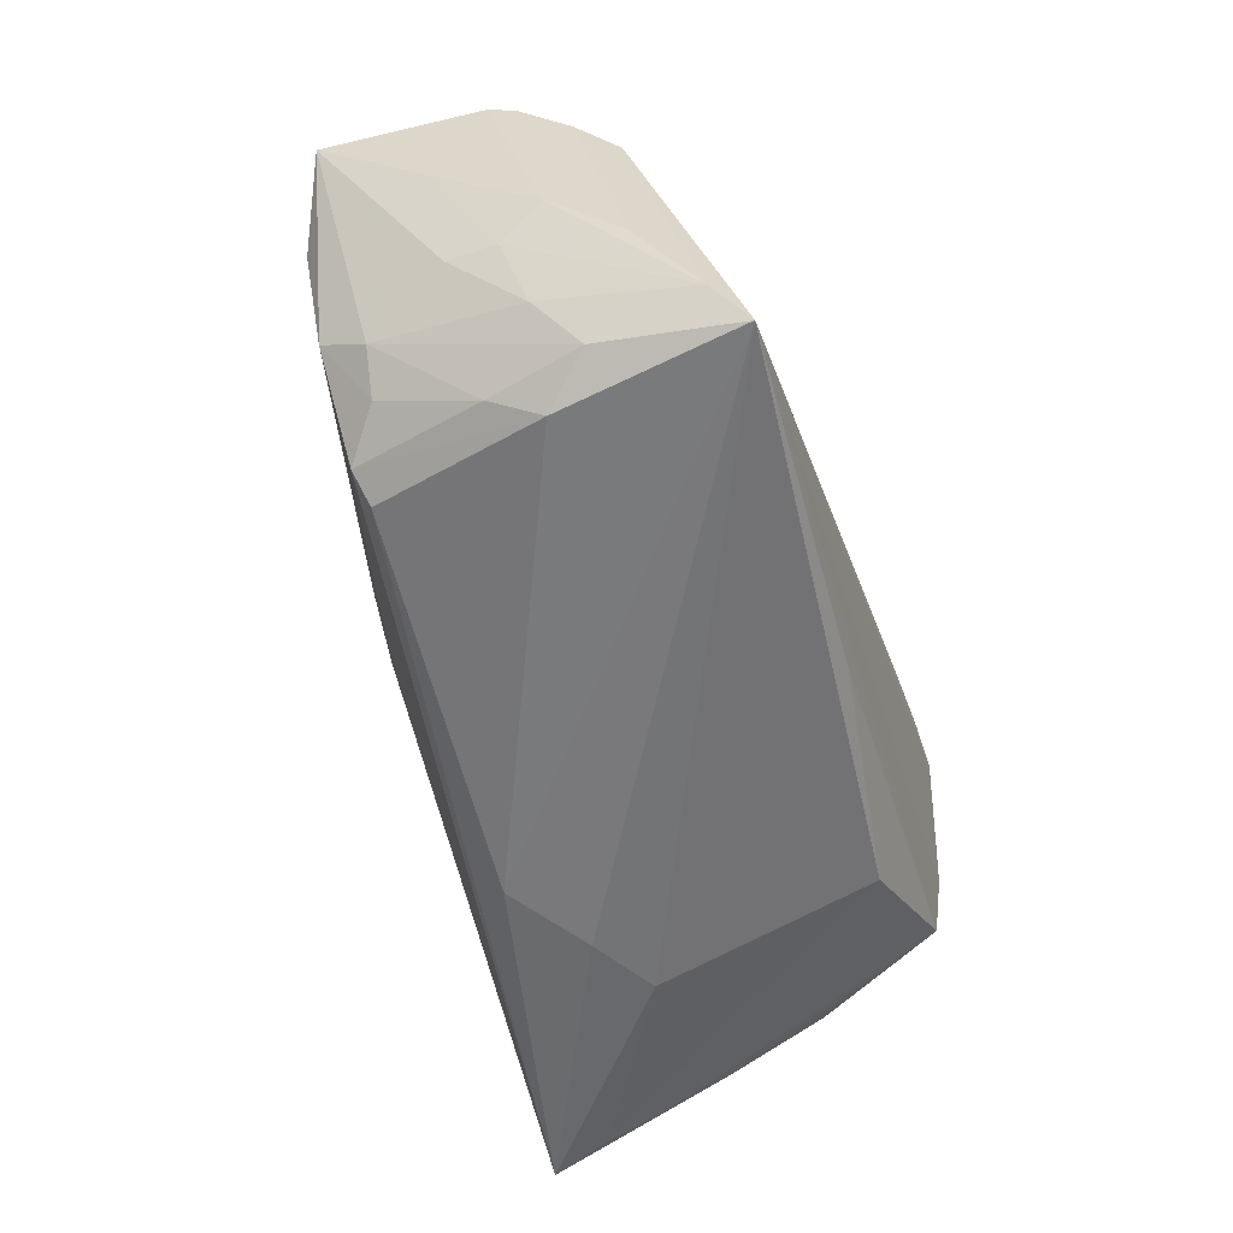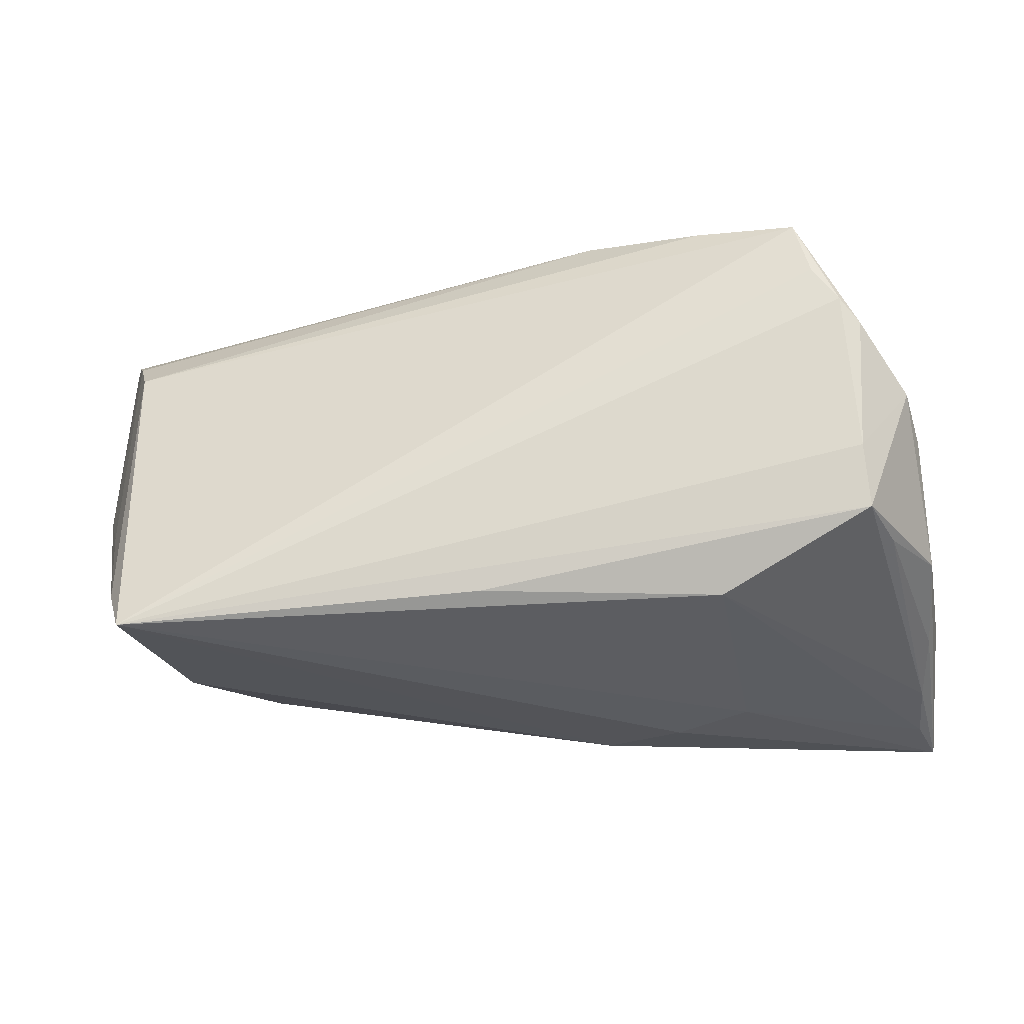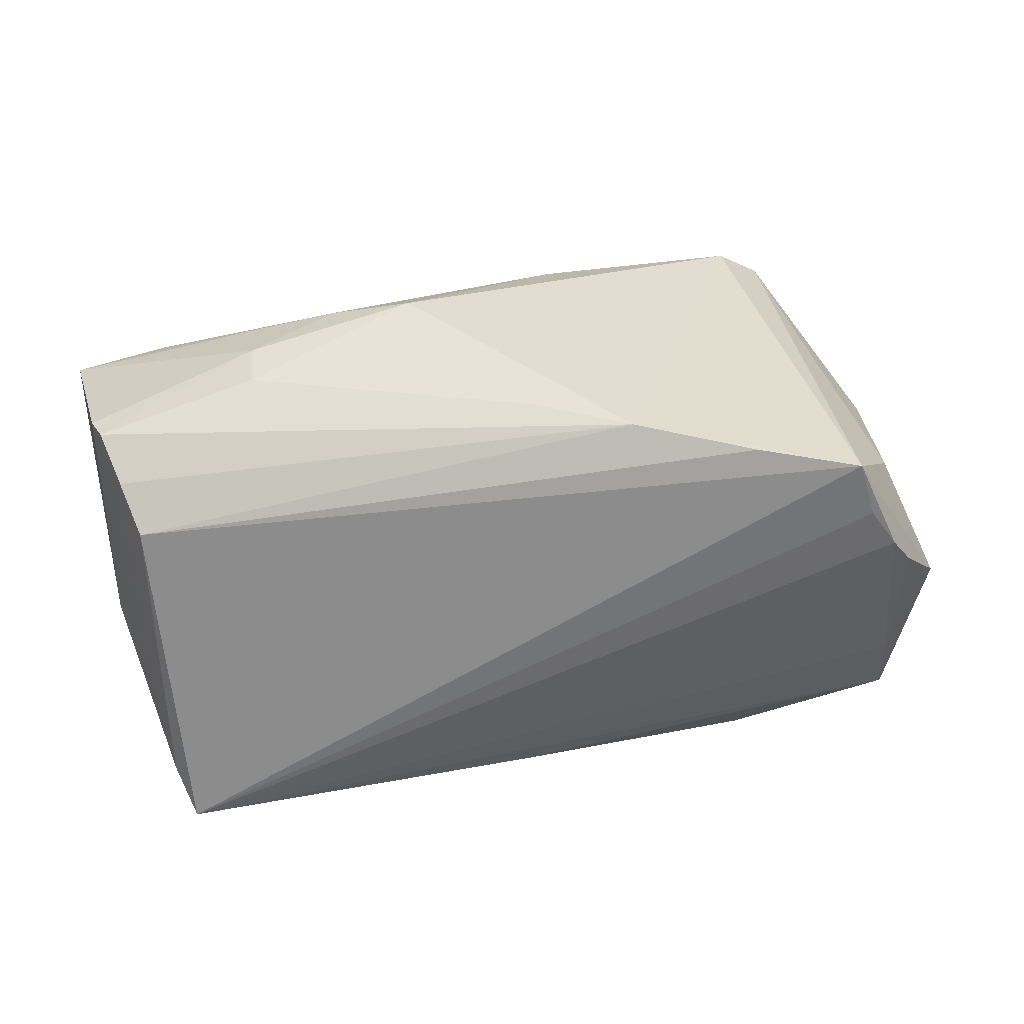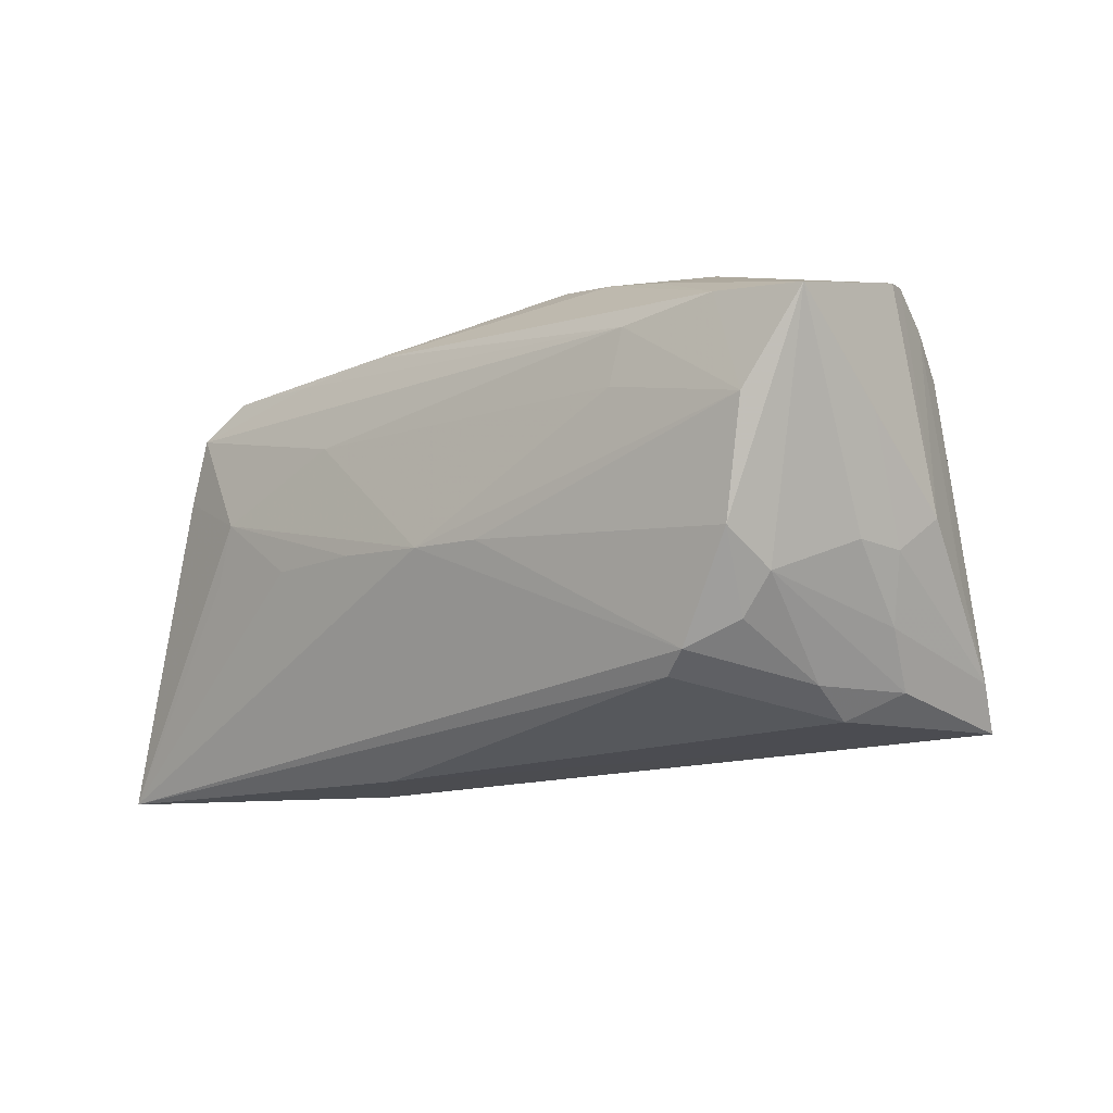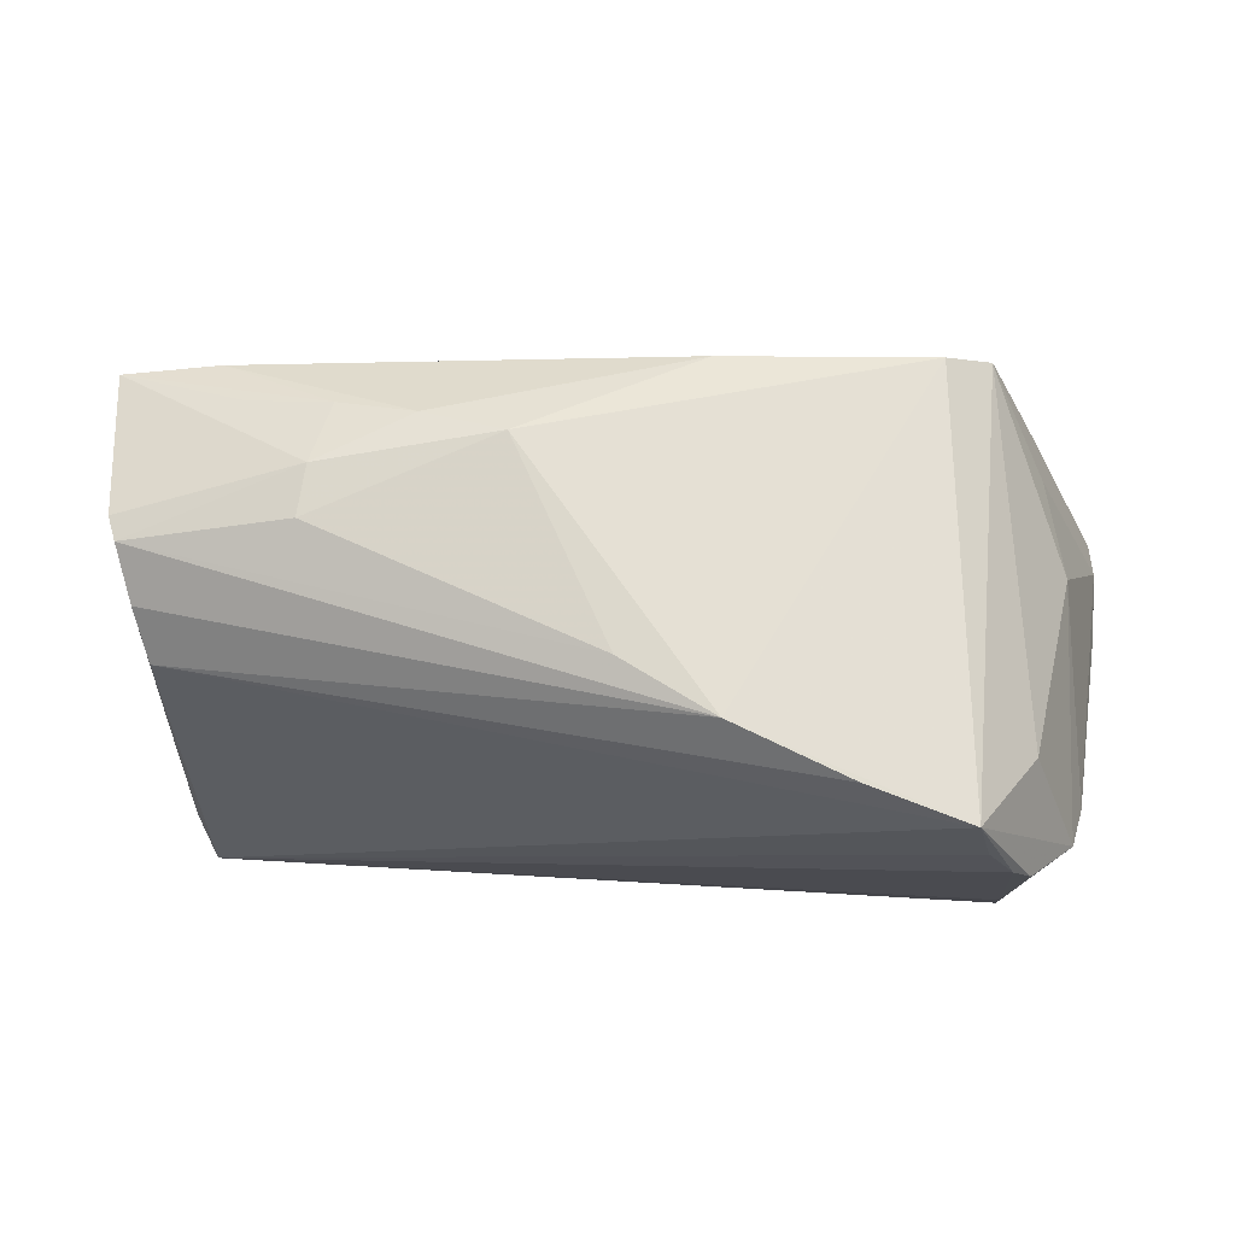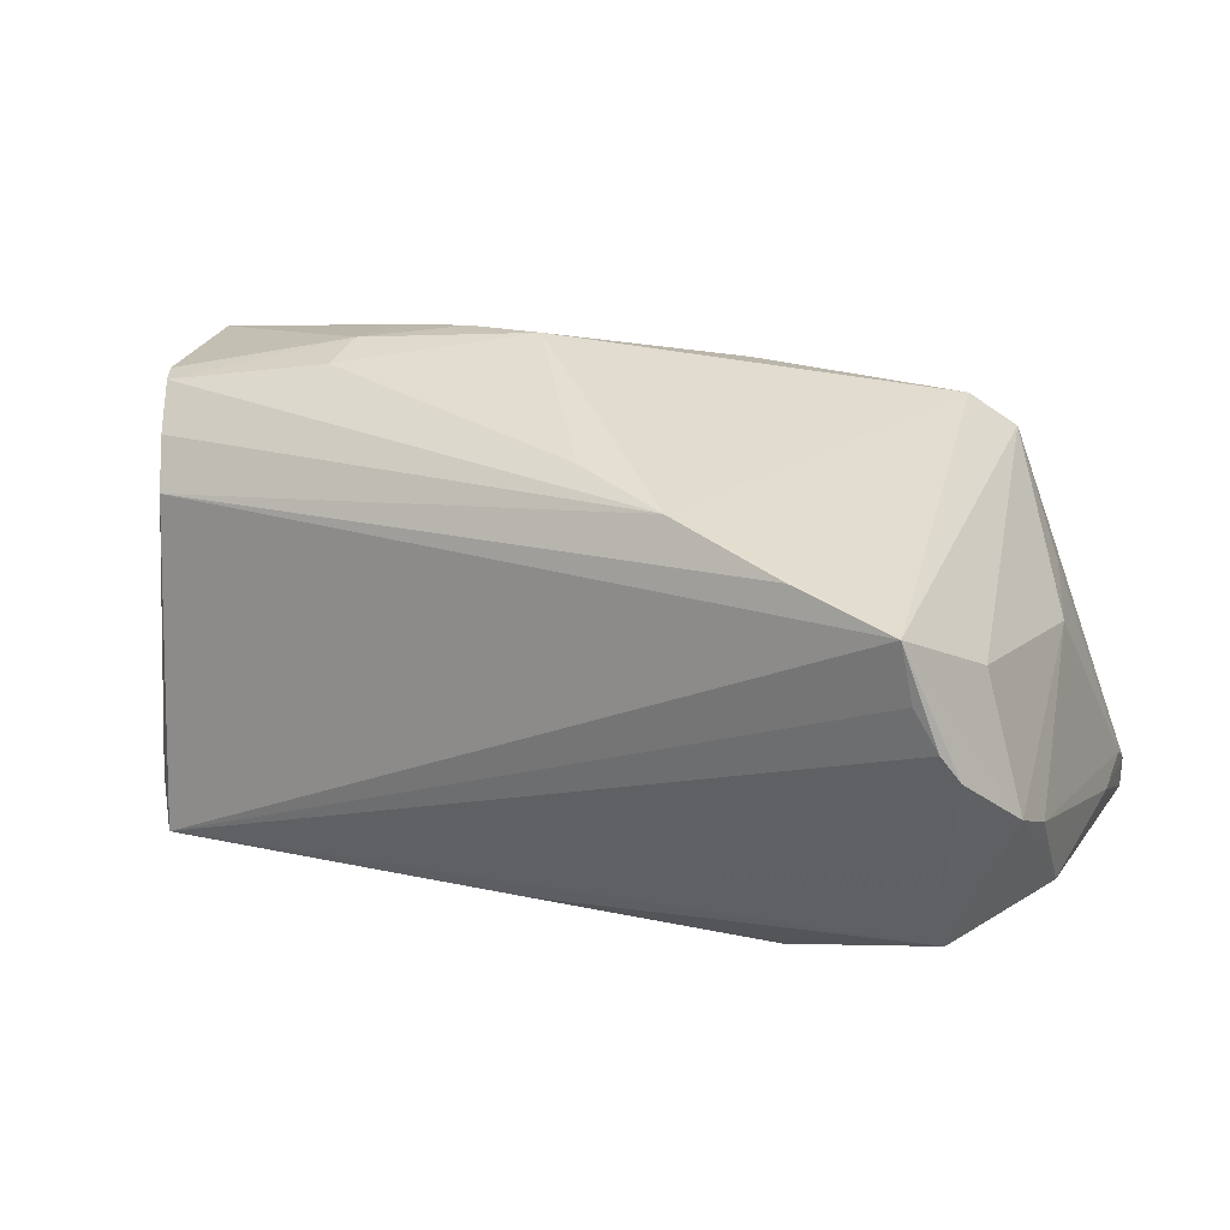
<metadata>
{"format":"obj","ext":"obj","renderer":"f3d","projection":"perspective","resolution":1024,"background":"white","views":[{"elev":-54.4,"azim":106.9,"up":"+Y"},{"elev":-23.7,"azim":-173.9,"up":"+Y"},{"elev":41.3,"azim":172.9,"up":"+Y"},{"elev":-12.8,"azim":48.0,"up":"+Y"},{"elev":71.7,"azim":-174.0,"up":"+Y"},{"elev":37.1,"azim":-159.2,"up":"+Y"}]}
</metadata>
<code>
v 0.05064 -0.01913 -0.02287
v 0.006359 -0.002971 0.0263
v 0.01517 0.02991 0.01019
v 0.03576 0.02777 0.005231
v -0.04317 -0.004385 -0.02642
v 0.04598 -0.02136 0.0008597
v -0.02544 -0.02148 -0.0216
v -0.005189 0.02363 0.0236
v -0.04159 0.01536 -0.02771
v 0.05543 0.02318 -0.003985
v 0.04811 0.01934 0.01885
v -0.03837 0.02007 -0.0272
v -0.01804 0.02241 0.02537
v 0.05476 -0.007042 -0.002993
v -0.05183 -0.0269 0.01844
v 0.04438 -0.02464 -0.005115
v 0.04844 -0.02436 -0.02676
v -0.04379 -0.01209 -0.02511
v 0.0533 0.01977 -0.00983
v -0.05418 -0.02813 0.02556
v -0.05418 -0.02167 0.02325
v -0.05418 -0.01562 0.009599
v 0.05305 -0.008116 -0.01589
v -0.009259 -0.0283 0.017
v 0.02495 0.02777 0.01216
v 0.04899 -0.006511 0.01835
v -0.04395 0.01202 -0.02718
v 0.05127 0.01537 -0.01479
v 0.04902 -0.02135 -0.0103
v 0.04986 -0.01076 0.0125
v -0.02866 0.005519 0.02894
v -0.03923 0.01051 0.02807
v -0.04673 -0.0137 -0.01784
v -0.05409 -0.0164 0.01774
v 0.03486 0.0111 0.02177
v 0.05267 0.007006 0.01975
v 0.05172 -0.01495 -0.005403
v 0.05665 0.02279 -0.001048
v -0.0114 0.01262 0.02682
v -0.04662 -0.001629 0.02165
v -0.03644 0.02701 -0.02621
v 0.03733 -0.02097 0.01569
v -0.04952 0.004404 -0.02161
v 0.05959 0.01778 0.01722
v 0.01555 -0.00336 0.02487
v 0.0361 0.01791 0.0209
v 0.0562 -0.002907 -0.007943
v -0.005876 -0.002025 0.0272
v 0.001701 0.0298 -0.01296
v 0.05433 -0.006611 0.00295
v -0.04313 0.01823 -0.01593
v 0.03427 0.02538 0.01329
v -0.04693 0.00804 0.00775
v -0.05178 -0.02409 0.01139
v -0.03206 -0.00187 0.02817
v 0.04072 -0.01851 0.0168
v -0.04436 -0.0009227 0.02686
v -0.05233 -0.01976 0.002868
v -0.01901 -0.02889 0.01001
v -0.05098 0.0001468 -0.01627
v 0.04602 -0.01546 0.01289
v 0.05784 0.006835 0.004193
v -0.01855 -0.002055 0.02782
v -0.0359 0.01834 0.02844
v 0.0441 0.0229 0.01348
v -0.009726 0.02991 -0.01845
v -0.03026 0.02262 0.02652
v 0.03604 0.02775 -0.001017
v -0.02805 -0.02775 0.005388
v -0.04373 0.007331 0.01955
v -0.0242 0.02838 -0.02325
v 0.003899 -0.02113 -0.02518
v -0.05219 -0.01381 -0.009125
f 8 3 67
f 49 3 68
f 42 20 24
f 44 47 38
f 62 47 44
f 17 18 5
f 5 43 27
f 18 43 5
f 73 20 22
f 73 43 18
f 27 43 41
f 67 3 66
f 66 41 67
f 71 41 66
f 66 3 49
f 28 1 17
f 17 41 28
f 28 41 71
f 28 66 19
f 71 66 28
f 61 6 30
f 16 24 17
f 42 24 16
f 17 24 59
f 59 24 20
f 26 30 44
f 26 61 30
f 56 20 42
f 56 2 20
f 61 26 56
f 6 61 56
f 42 16 56
f 56 16 6
f 10 47 19
f 10 38 47
f 19 66 10
f 49 68 10
f 10 66 49
f 19 47 23
f 47 1 23
f 23 28 19
f 1 28 23
f 44 30 50
f 50 62 44
f 53 43 60
f 60 73 22
f 43 73 60
f 20 73 58
f 72 18 17
f 17 7 72
f 72 7 18
f 67 41 64
f 51 43 53
f 51 41 43
f 53 64 51
f 51 64 41
f 27 41 9
f 17 5 9
f 9 5 27
f 22 20 21
f 31 32 20
f 31 64 32
f 3 8 25
f 65 52 44
f 69 59 20
f 69 7 17
f 17 59 69
f 8 46 11
f 44 52 11
f 11 25 8
f 52 25 11
f 36 26 44
f 44 11 36
f 36 11 46
f 2 56 45
f 45 56 26
f 45 36 2
f 26 36 45
f 14 1 47
f 47 62 14
f 62 50 14
f 30 6 29
f 29 16 17
f 6 16 29
f 17 1 29
f 33 73 18
f 33 58 73
f 18 7 54
f 54 33 18
f 58 33 54
f 20 58 54
f 46 64 39
f 39 31 2
f 64 31 39
f 13 46 8
f 13 64 46
f 13 8 67
f 67 64 13
f 12 41 17
f 17 9 12
f 12 9 41
f 20 32 57
f 57 21 20
f 32 64 57
f 22 21 34
f 34 60 22
f 53 60 34
f 4 25 52
f 52 65 4
f 4 68 3
f 3 25 4
f 44 38 4
f 4 65 44
f 4 10 68
f 38 10 4
f 2 36 35
f 35 36 46
f 35 39 2
f 46 39 35
f 37 50 30
f 30 29 37
f 37 14 50
f 1 14 37
f 37 29 1
f 20 54 15
f 15 54 7
f 15 69 20
f 7 69 15
f 70 64 53
f 53 34 70
f 55 31 20
f 20 63 55
f 55 63 31
f 2 31 48
f 31 63 48
f 20 2 48
f 48 63 20
f 40 34 21
f 40 70 34
f 21 57 40
f 40 57 64
f 64 70 40

</code>
